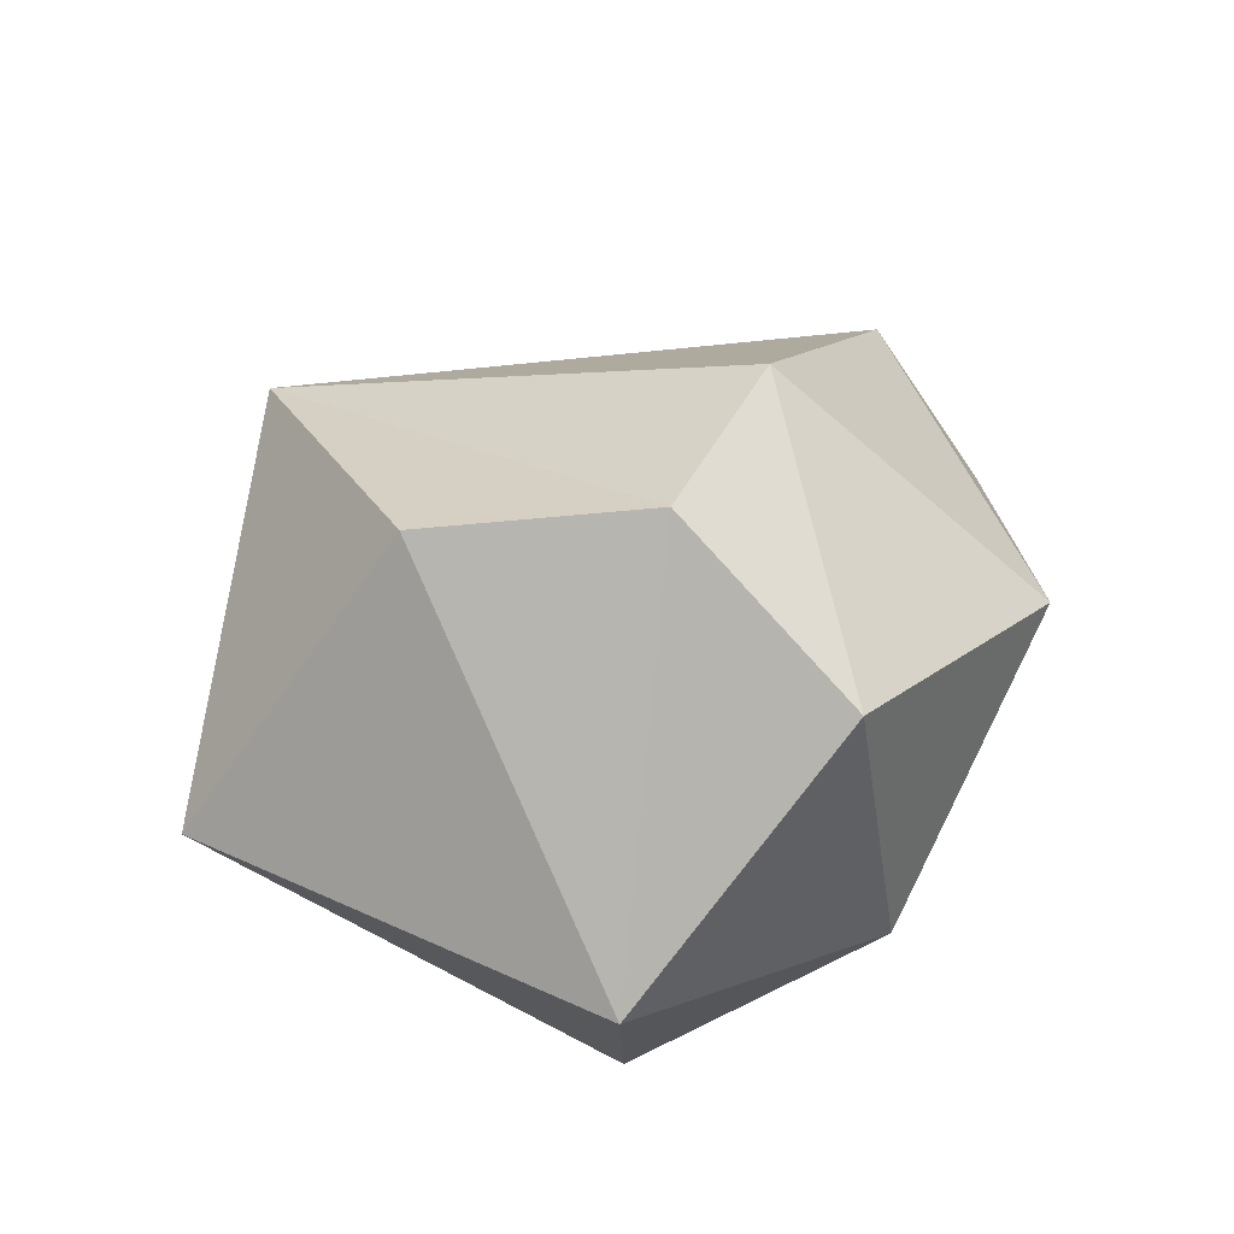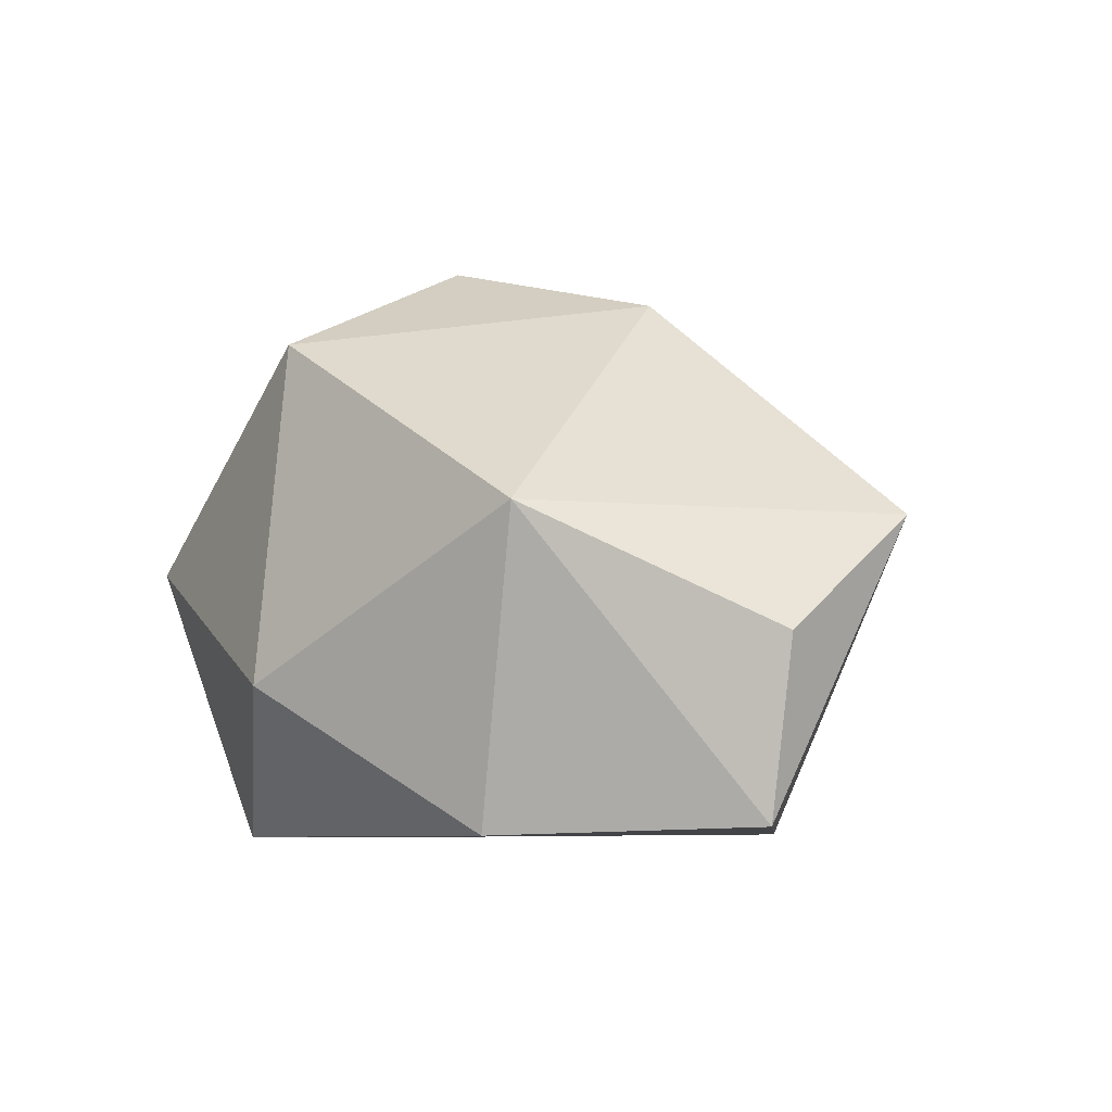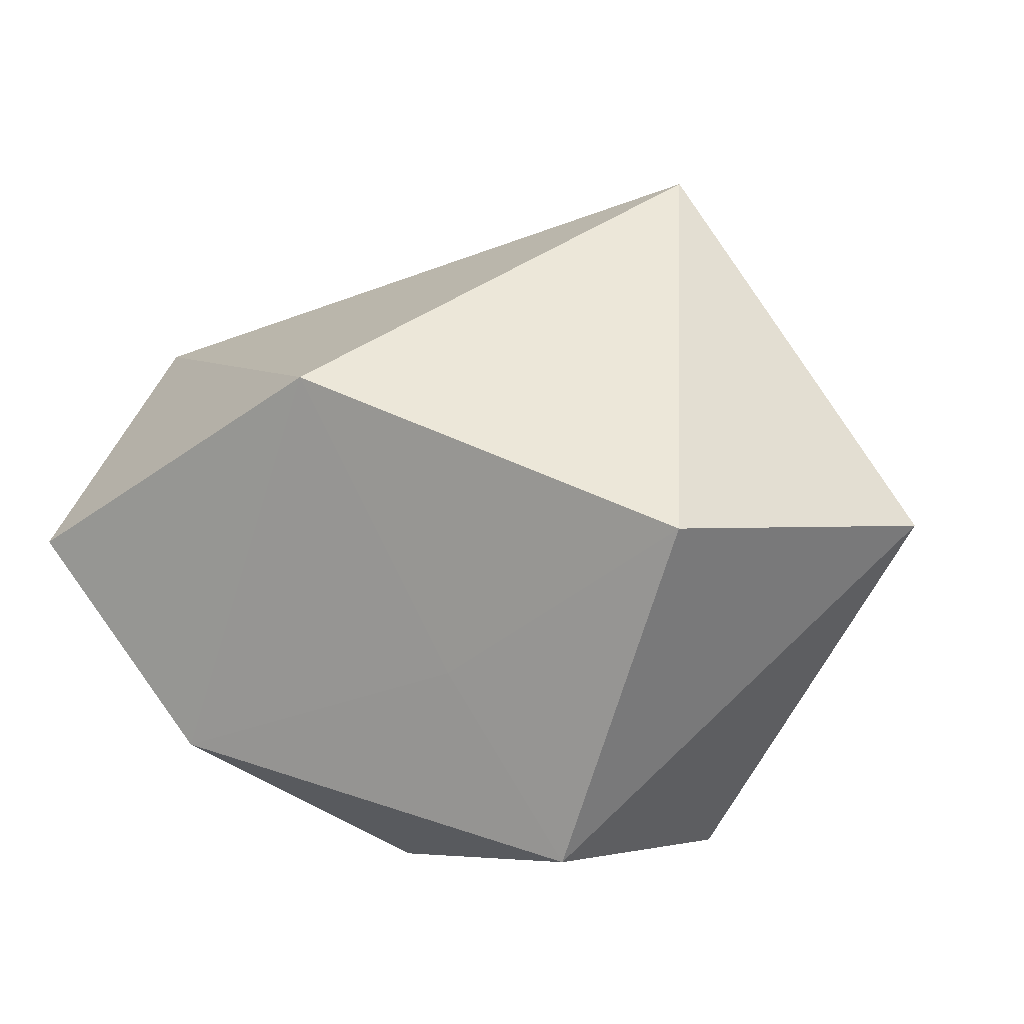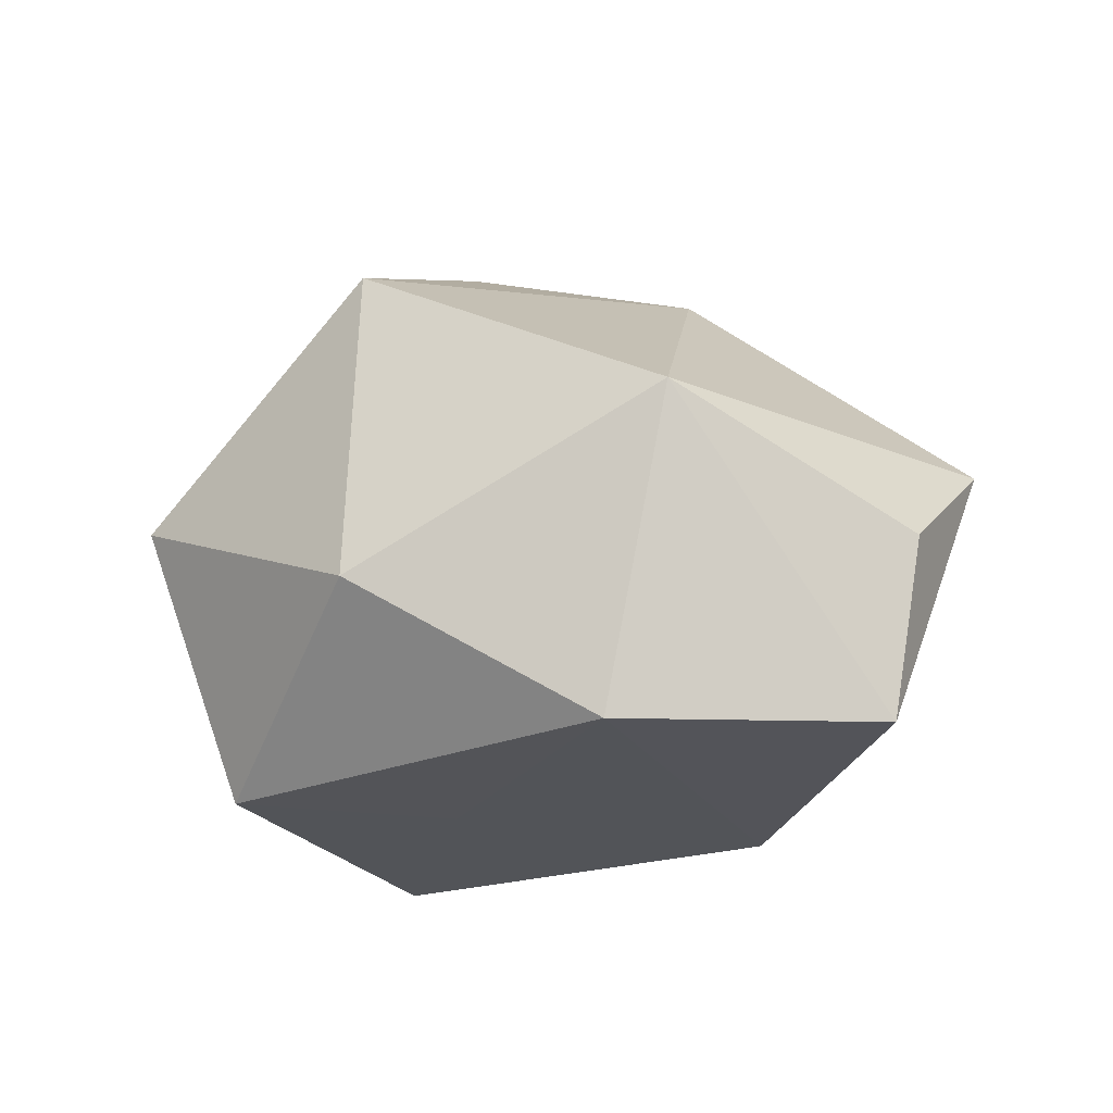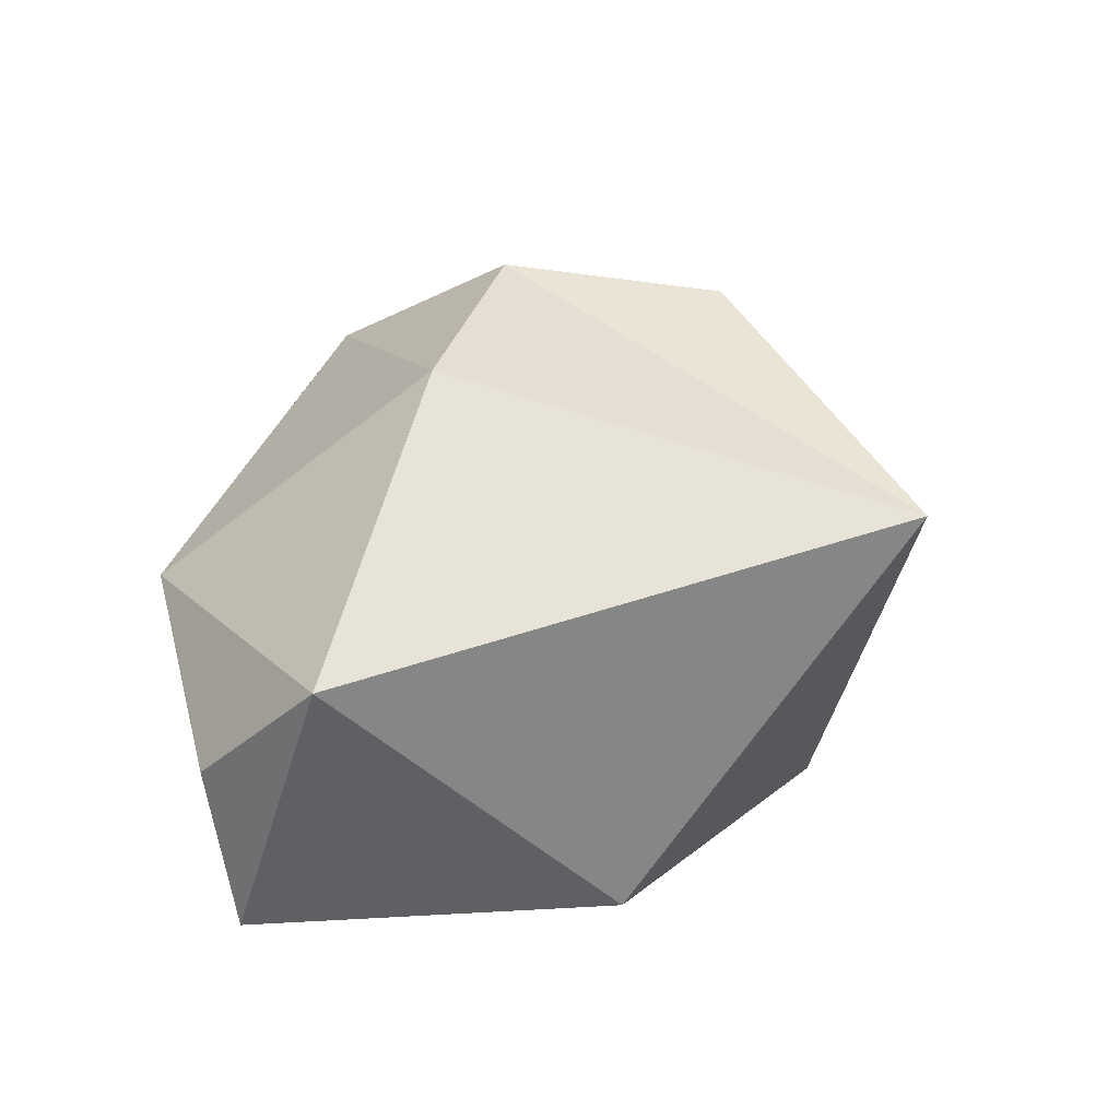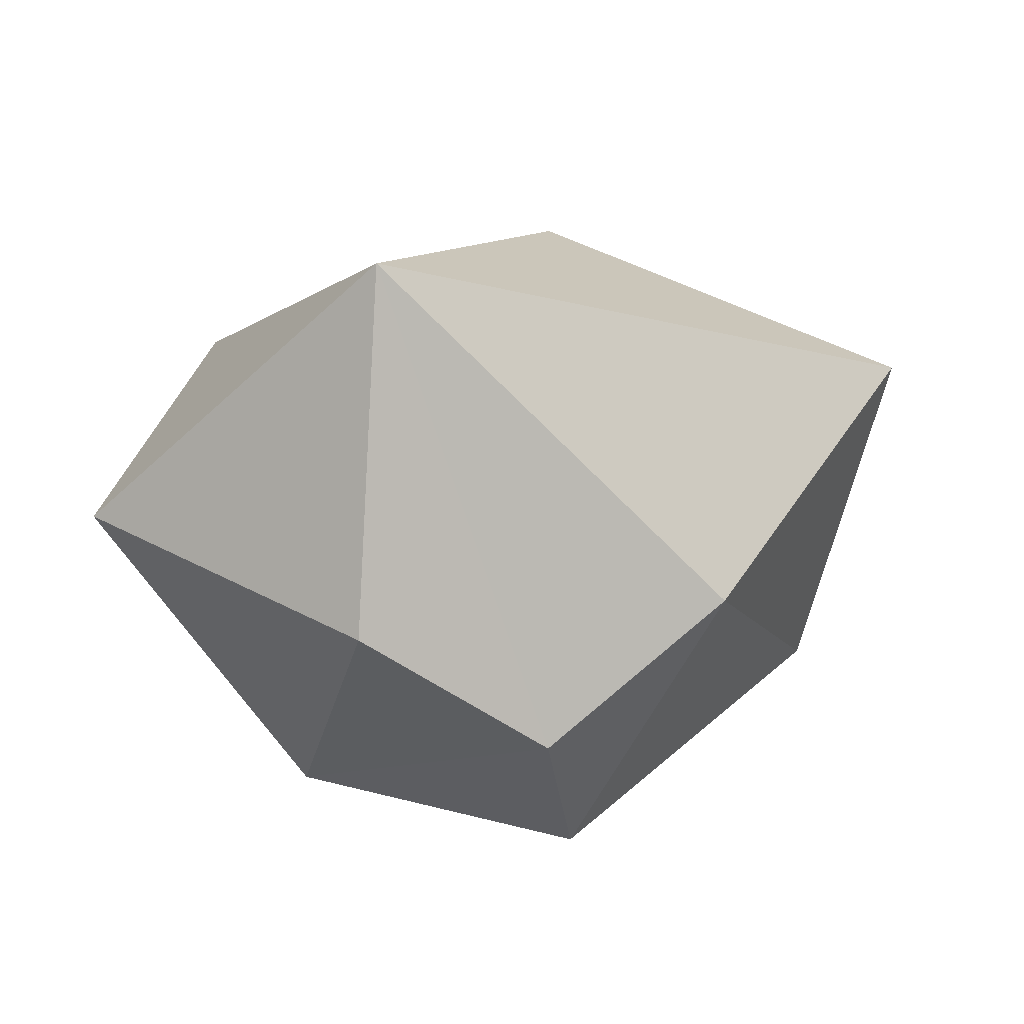
<metadata>
{"format":"obj","ext":"obj","renderer":"f3d","projection":"perspective","resolution":1024,"background":"white","views":[{"elev":54.2,"azim":144.4,"up":"+Y"},{"elev":-6.4,"azim":-118.2,"up":"+Y"},{"elev":15.8,"azim":23.4,"up":"+Z"},{"elev":-23.1,"azim":-137.8,"up":"+Y"},{"elev":18.3,"azim":-42.8,"up":"+Y"},{"elev":31.0,"azim":168.8,"up":"+Z"}]}
</metadata>
<code>
o Bush1_Icosphere
v -0.6736 0.006189 -0.6471
v -1.022 1.068 -0.7201
v 0.1048 1.734 -1.03
v -0.4292 1.893 0.1401
v -0.1596 0.005267 0.8276
v -0.005707 0.5138 -1.188
v -1.289 0.03557 0.0769
v 0.4146 -0.00415 -0.1995
v -1.328 1.064 0.5978
v -1.422 0.6533 0.0769
v 0.7613 1.398 1.389
v 1.079 0.9933 -1.132
v 1.836 1.003 0.2438
v 0.281 2.105 -0.2803
v 1.272 -0.004922 0.4368
v 0.8594 -0.004923 -0.851
v 0.9473 1.982 0.204
f 5 7 1
f 1 7 2
f 8 1 16
f 2 9 4
f 3 2 4
f 10 9 2
f 1 6 16
f 2 7 10
f 10 7 9
f 7 5 9
f 5 1 8
f 15 13 11
f 4 14 3
f 16 12 13
f 11 13 17
f 12 3 14
f 13 12 17
f 17 12 14
f 14 11 17
f 16 6 12
f 5 15 11
f 15 16 13
f 12 6 3
f 15 8 16
f 8 15 5
f 6 1 2
f 3 6 2
f 4 11 14
f 9 11 4
f 5 11 9

</code>
